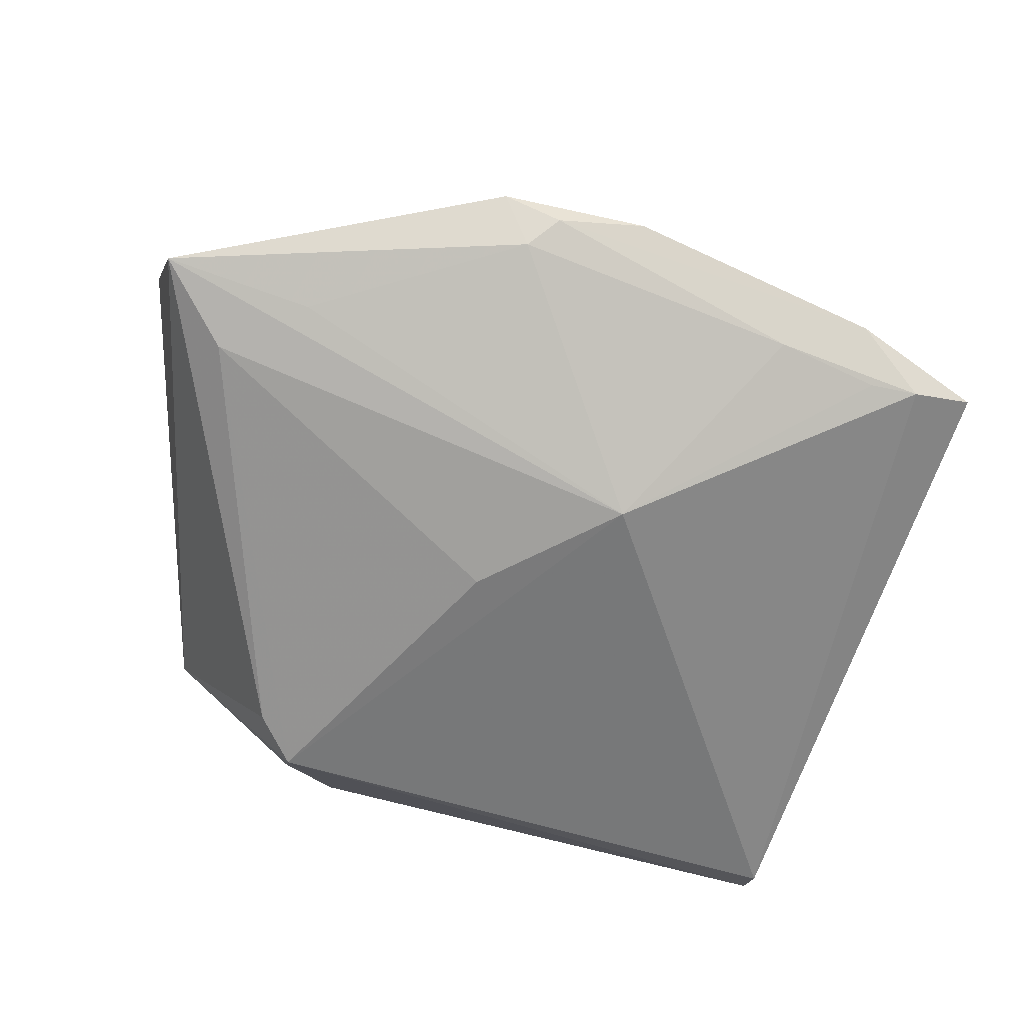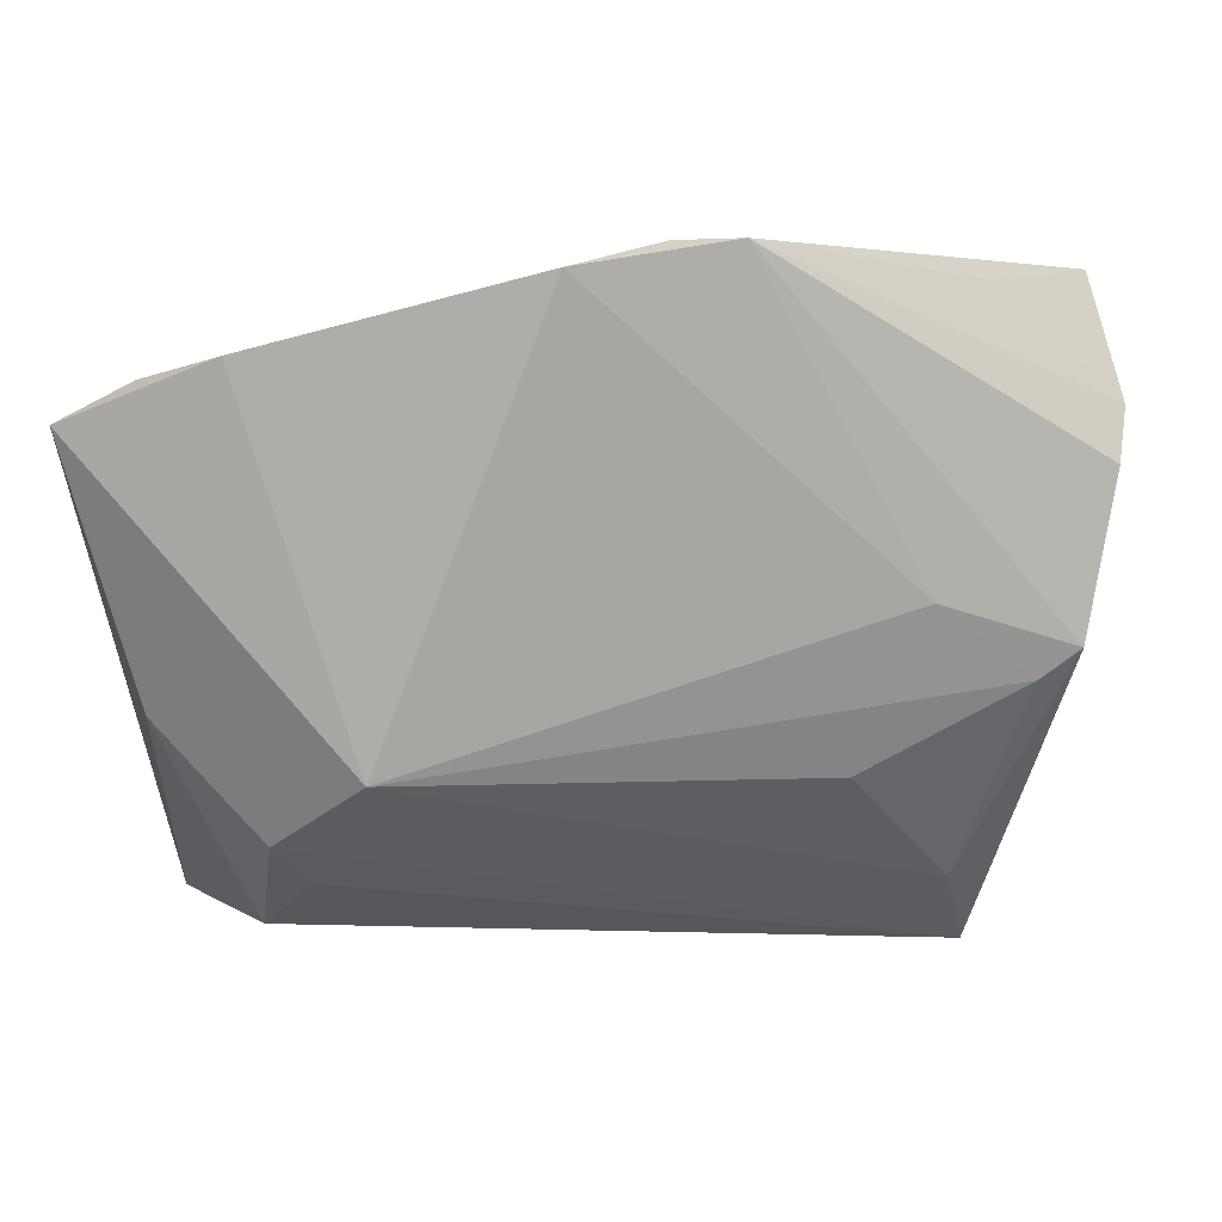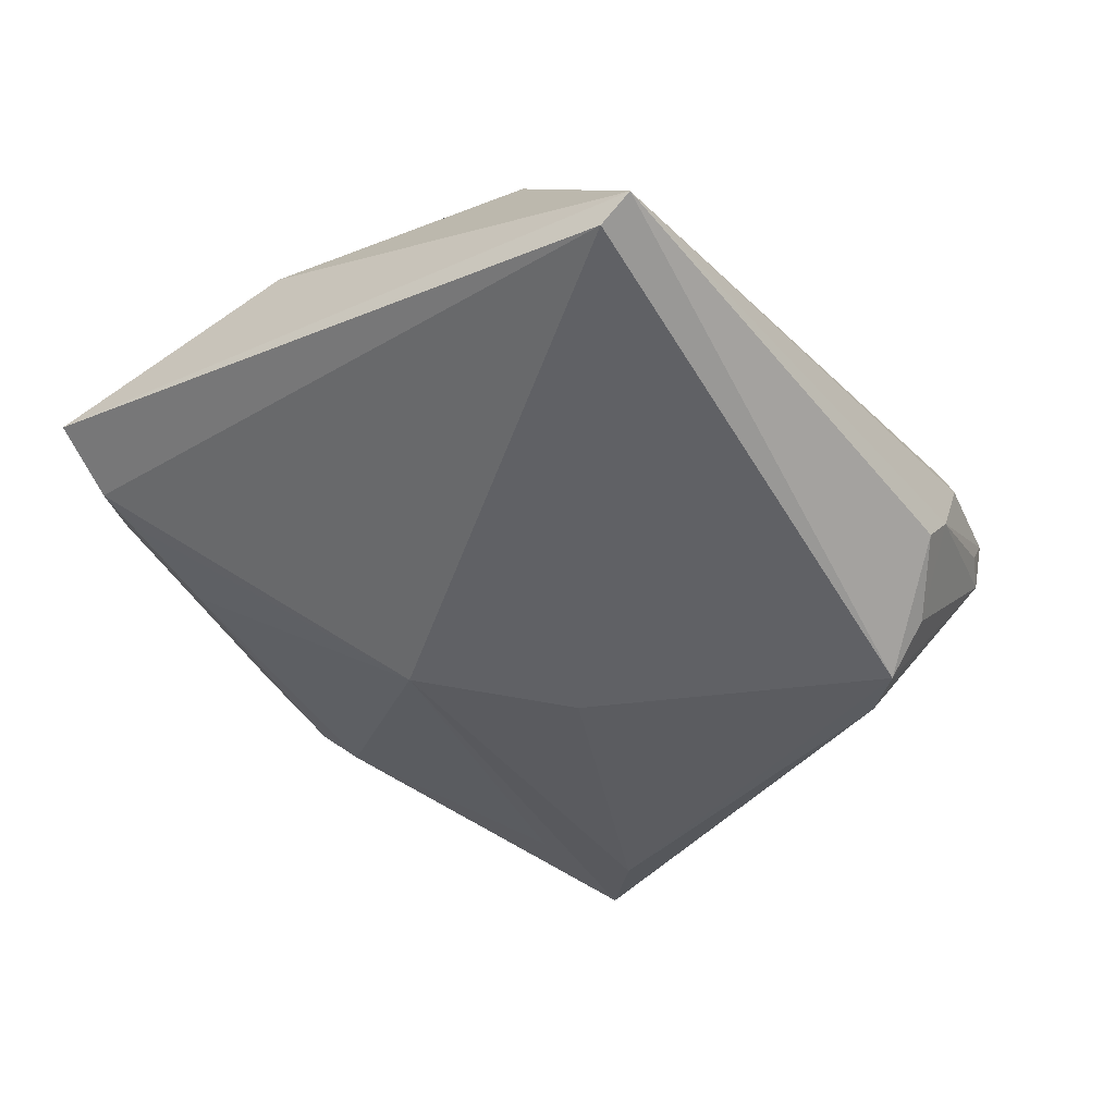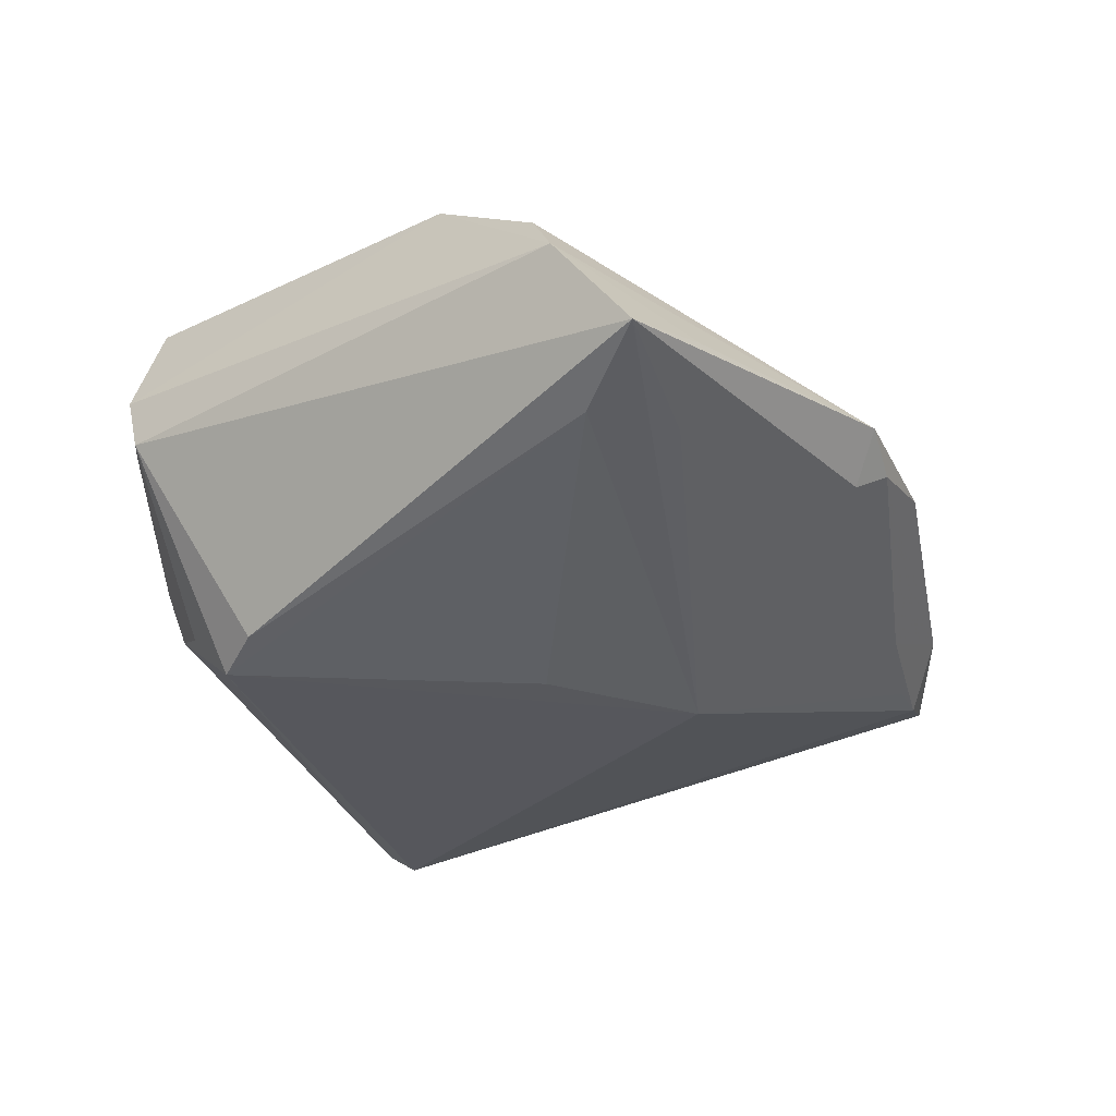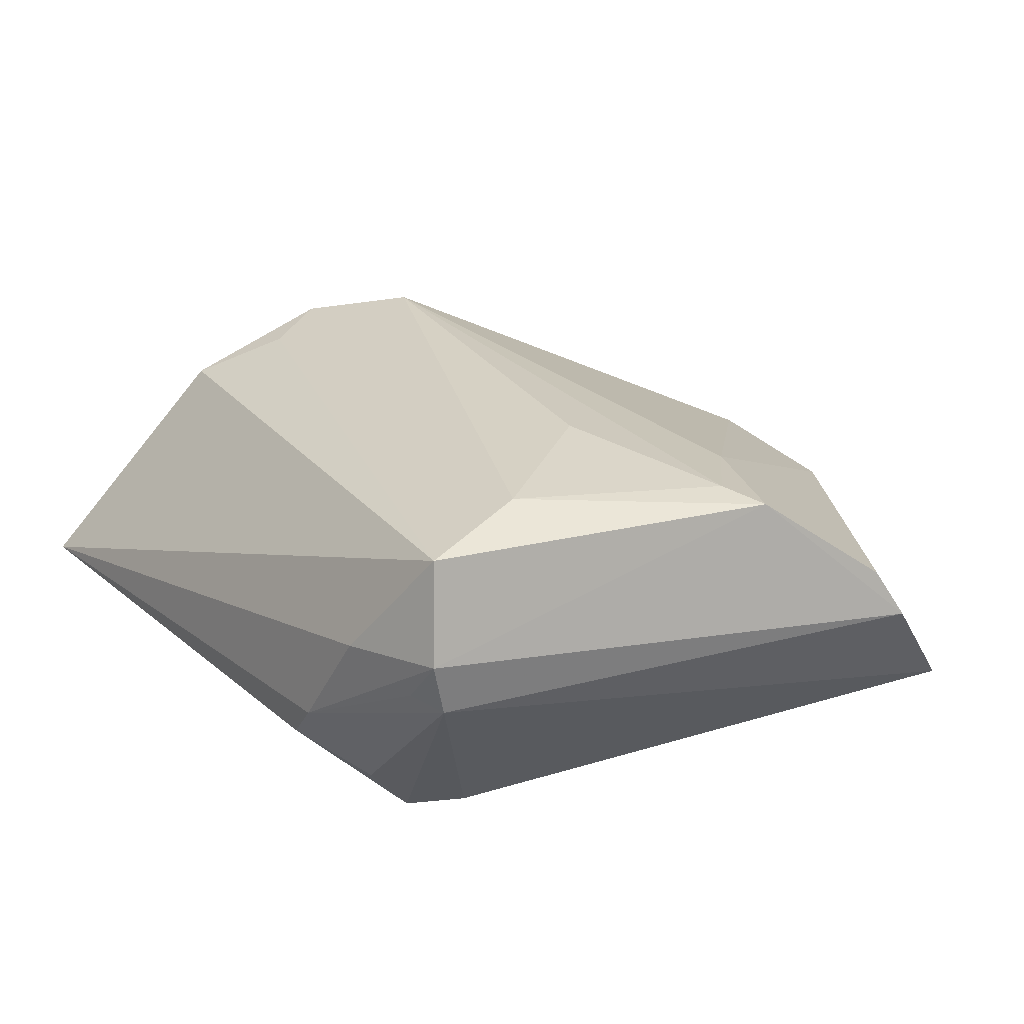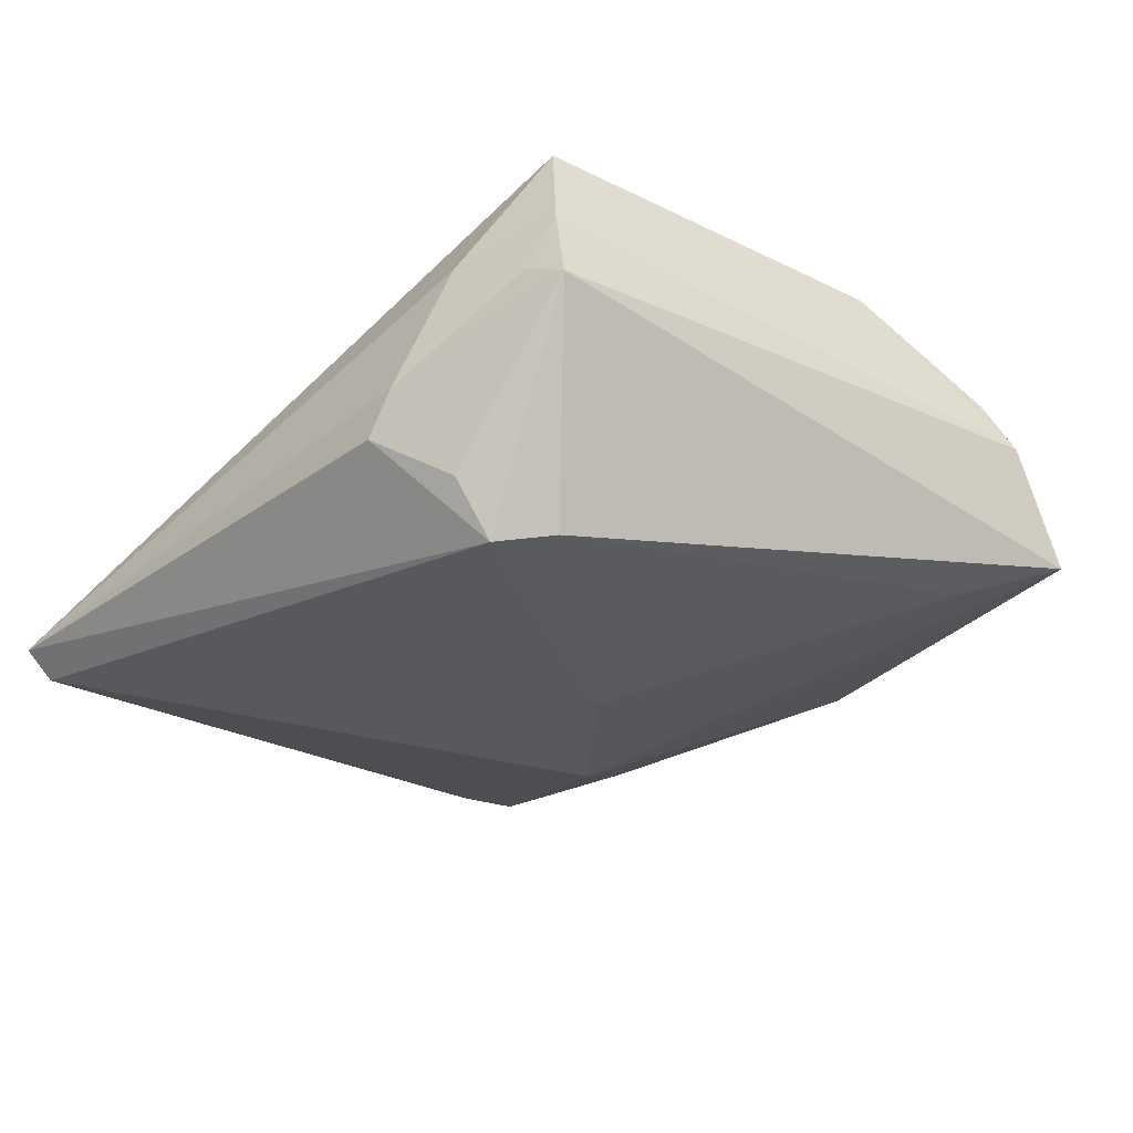
<metadata>
{"format":"obj","ext":"obj","renderer":"f3d","projection":"perspective","resolution":1024,"background":"white","views":[{"elev":-60.7,"azim":163.9,"up":"+Z"},{"elev":43.4,"azim":-11.6,"up":"+Y"},{"elev":-43.8,"azim":-53.5,"up":"+Z"},{"elev":-34.4,"azim":111.3,"up":"+Z"},{"elev":26.8,"azim":52.4,"up":"+Z"},{"elev":-32.9,"azim":44.5,"up":"+Z"}]}
</metadata>
<code>
v -0.03977 -0.01983 0.0141
v 0.03432 -0.03611 0.003097
v 0.05215 0.03313 -0.01065
v 0.006584 0.04848 -0.003344
v 0.02172 -0.0285 -0.02189
v 0.04365 0.02487 -0.01403
v -0.03829 -0.002067 0.01971
v 0.02137 -0.03346 -0.01576
v 0.03223 -0.0198 0.02228
v 0.04528 0.007879 0.01832
v -0.04837 0.009513 0.01062
v 0.0534 0.02465 0.001313
v 0.004903 0.00514 -0.02104
v 0.01801 -0.03991 -0.005937
v 0.01372 0.049 -0.001521
v -0.04783 -0.03991 -0.01082
v 0.03552 -0.03335 0.02005
v -0.03652 0.04397 -4.801e-05
v -0.02547 0.04117 -0.005767
v -0.004379 0.04943 9.349e-05
v 0.02655 -0.02316 -0.02072
v 0.01416 -0.03947 -0.01056
v -0.02844 0.007297 0.02228
v -0.01019 0.01912 -0.01987
v 0.02571 -0.03854 0.006505
v 0.04076 0.03676 -0.006162
v 0.04026 0.005365 0.01953
v -0.03842 0.03878 -0.005541
v 0.009868 0.04541 -0.006254
v -0.0531 0.03793 -0.0006596
v -0.04467 0.03883 -0.00469
v 0.05122 0.02178 0.007067
v 0.02959 0.01533 0.01656
v -0.03439 -0.01004 0.01826
v 0.02042 -0.001864 0.02228
v 0.03803 -0.03413 0.001847
v 0.0382 -0.03554 0.008281
v -0.04783 -0.03619 -0.01354
v 0.03426 0.03214 -0.0119
f 38 24 5
f 8 22 5
f 3 15 26
f 3 26 12
f 12 26 15
f 30 11 23
f 23 11 7
f 14 37 25
f 14 22 8
f 6 24 3
f 31 38 30
f 31 24 38
f 3 24 39
f 24 19 29
f 29 15 3
f 29 39 24
f 3 39 29
f 37 12 10
f 7 11 1
f 17 23 7
f 25 37 17
f 37 10 17
f 36 14 8
f 8 5 36
f 3 12 36
f 36 12 37
f 21 6 3
f 5 6 21
f 3 36 21
f 21 36 5
f 13 5 24
f 24 6 13
f 13 6 5
f 28 19 24
f 24 31 28
f 28 31 19
f 32 12 15
f 15 10 32
f 32 10 12
f 16 1 11
f 30 38 16
f 16 11 30
f 16 17 1
f 38 5 16
f 16 5 22
f 22 14 16
f 25 17 16
f 16 14 25
f 7 1 34
f 34 17 7
f 1 17 34
f 23 17 9
f 9 10 27
f 9 17 10
f 37 14 2
f 2 36 37
f 14 36 2
f 19 31 18
f 18 31 30
f 30 23 18
f 23 20 18
f 4 29 19
f 19 18 4
f 4 18 20
f 15 29 4
f 4 20 15
f 33 20 23
f 33 23 27
f 27 10 33
f 33 10 15
f 15 20 33
f 27 23 35
f 35 9 27
f 23 9 35

</code>
